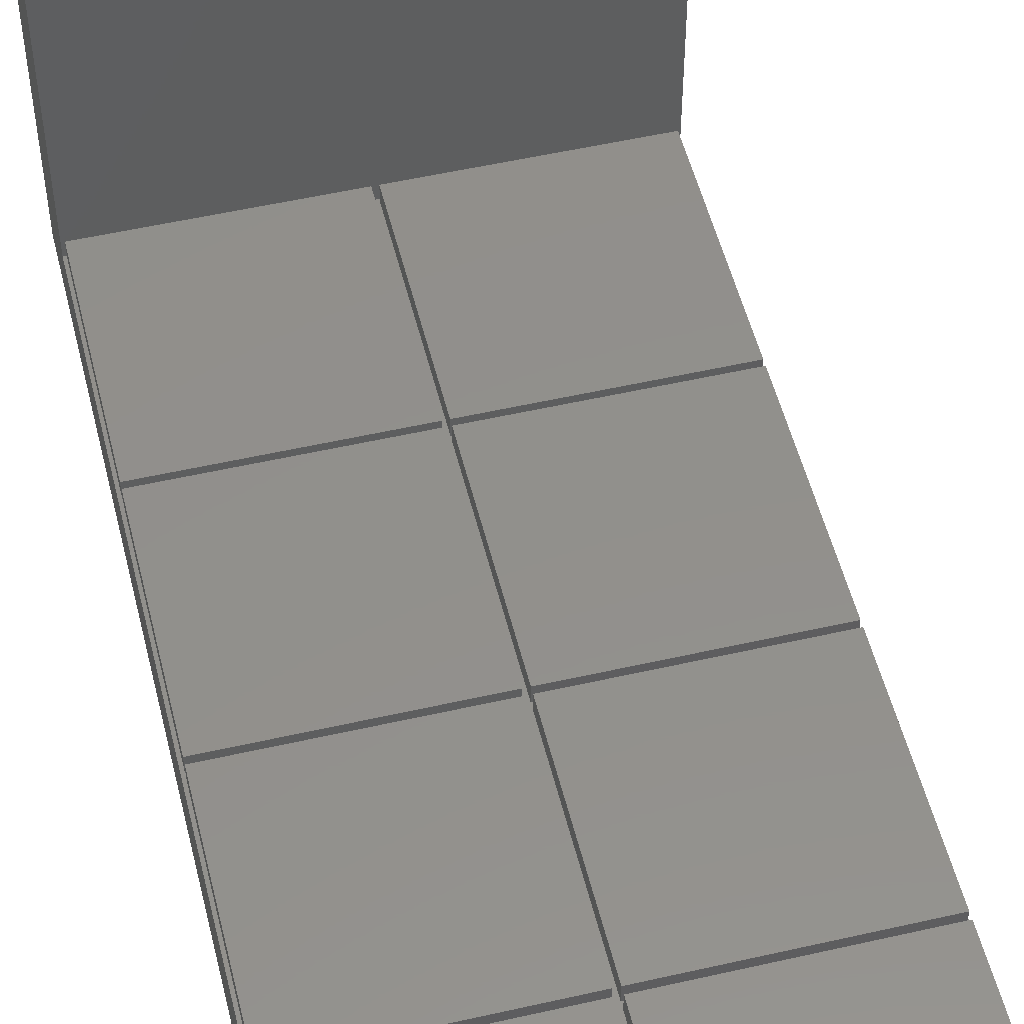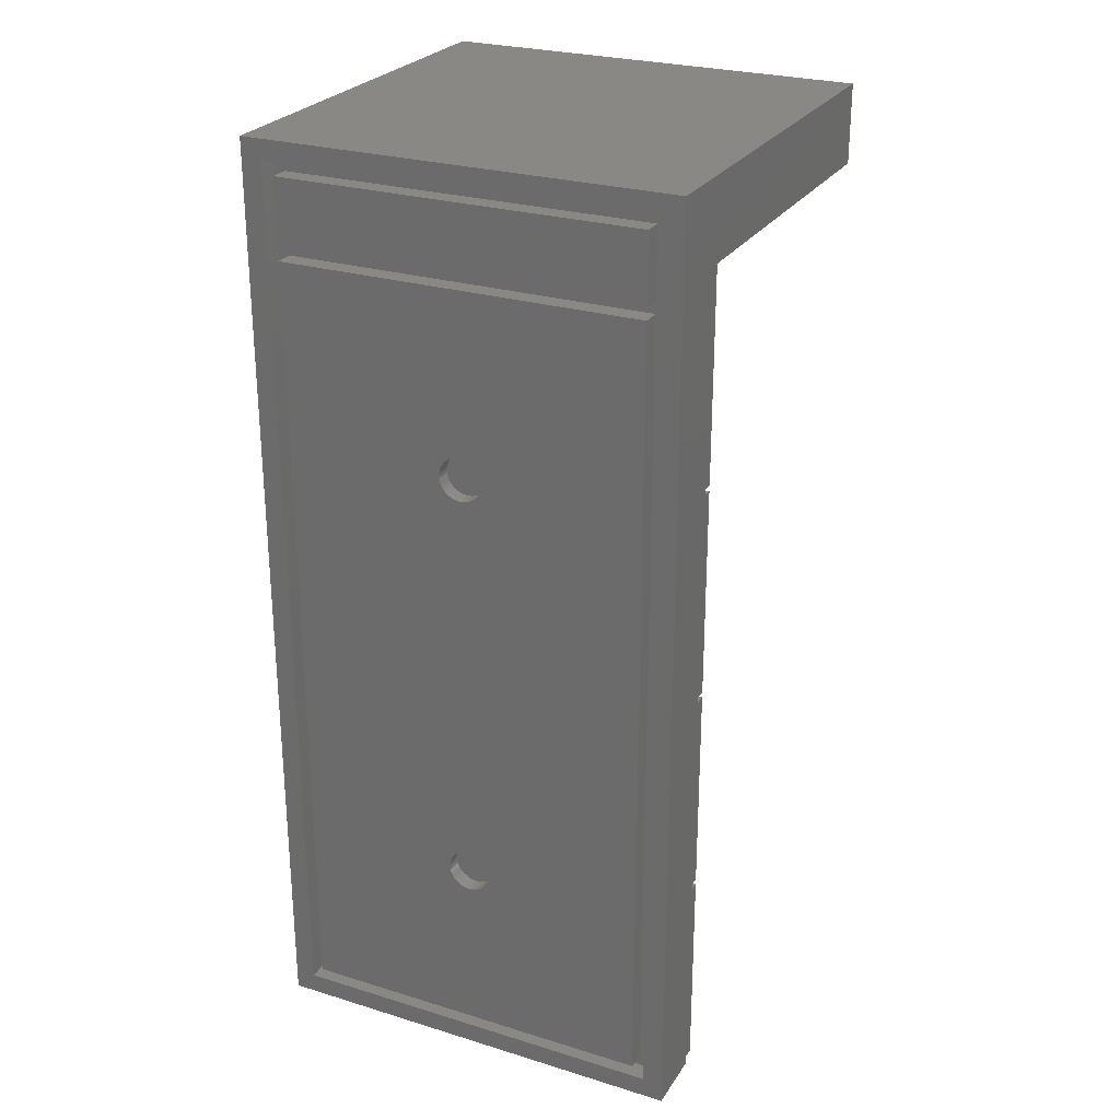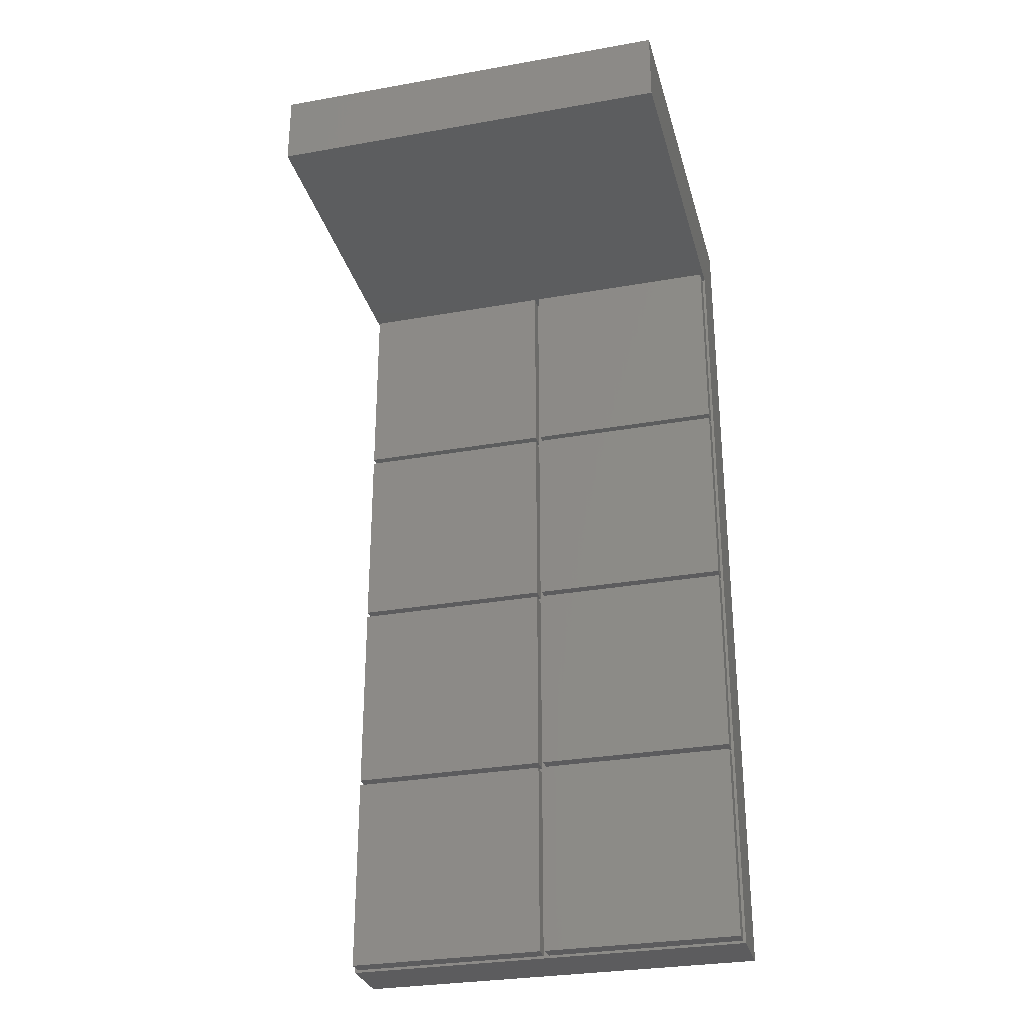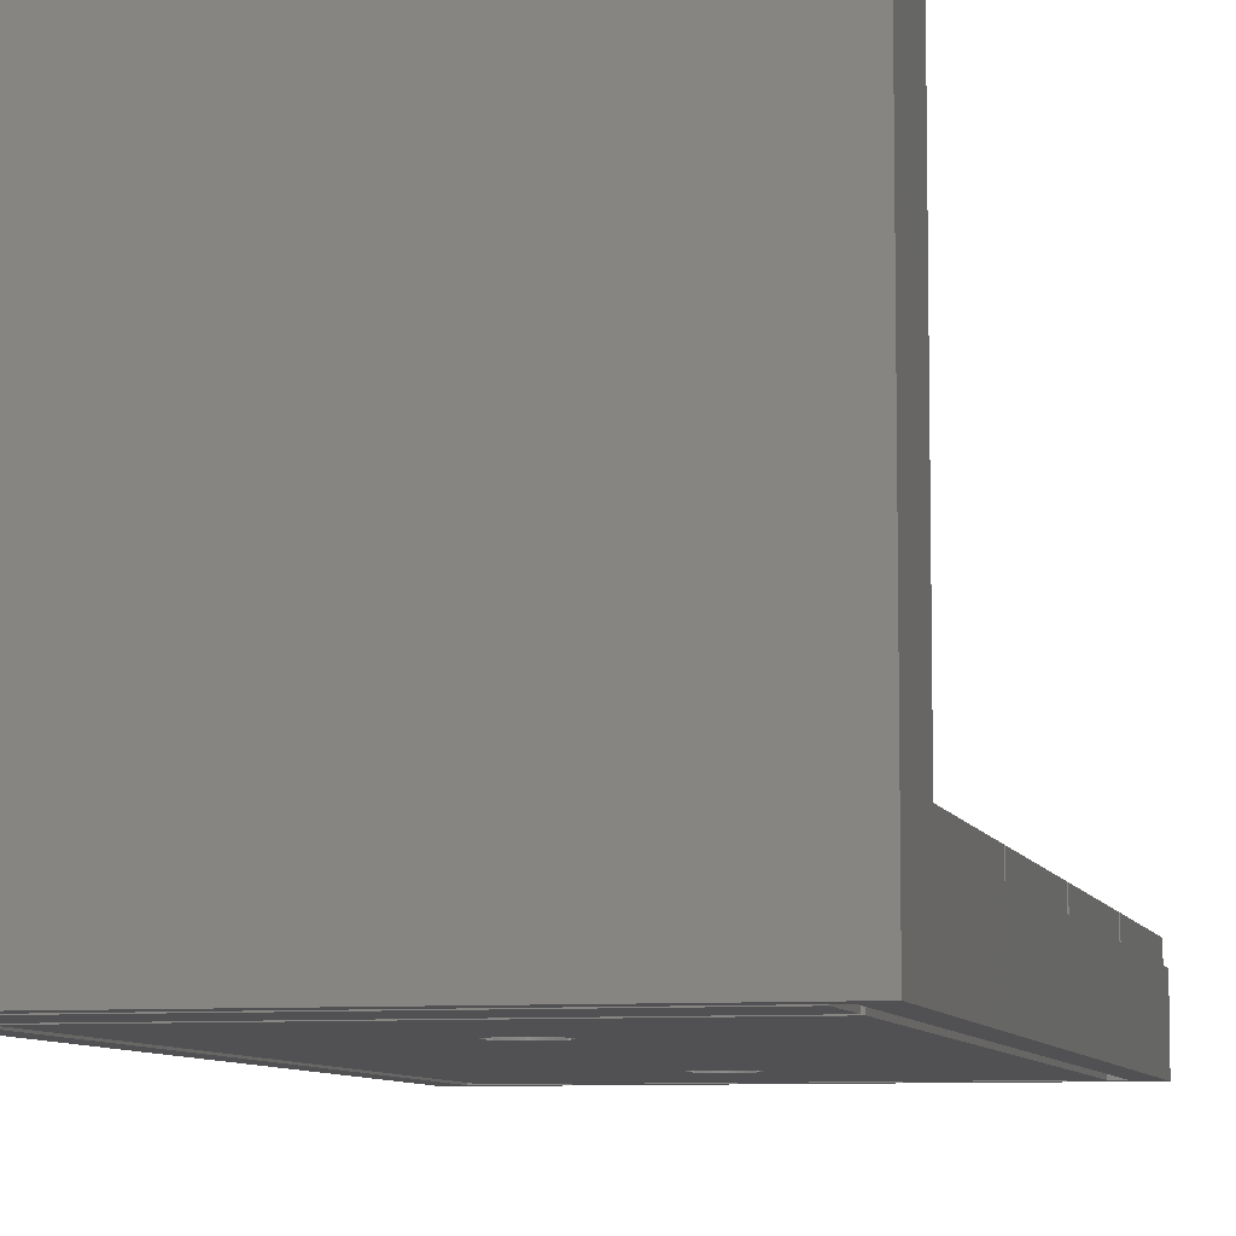
<metadata>
{"format":"stl","ext":"stl","renderer":"f3d","projection":"perspective","resolution":1024,"background":"white","views":[{"elev":52.6,"azim":-13.8,"up":"+Z"},{"elev":26.4,"azim":-154.3,"up":"+Y"},{"elev":-30.0,"azim":14.5,"up":"+Y"},{"elev":-7.8,"azim":-167.0,"up":"+Z"}]}
</metadata>
<code>
# stl→obj: 302 verts, 600 faces
v 0 0 0
v 0 0 7.5
v 0 109.2 0
v 0 100 7.5
v 0 100 49
v 0 109.2 7.5
v 0 109.2 49
v 50 0 0
v 50 0 7.5
v 2.4 106.8 0
v 50 109.2 0
v 47.6 106.8 0
v 2.4 2.4 0
v 47.6 2.4 0
v 50 109.2 7.5
v 50 109.2 49
v 50 100 49
v 50 100 7.5
v 0.325 0.325 7.5
v 24.68 0.325 7.5
v 24.68 50.33 7.5
v 0.325 50.33 7.5
v 24.68 49.67 7.5
v 0.325 24.68 7.5
v 25.32 0.325 7.5
v 25.32 24.68 7.5
v 24.68 24.68 7.5
v 0.325 25.32 7.5
v 0.325 49.67 7.5
v 49.67 99.67 7.5
v 49.67 75.33 7.5
v 25.32 25.32 7.5
v 25.32 49.67 7.5
v 24.68 74.67 7.5
v 49.67 25.32 7.5
v 49.67 24.68 7.5
v 0.325 74.67 7.5
v 49.67 0.325 7.5
v 24.68 75.33 7.5
v 0.325 75.33 7.5
v 24.68 25.32 7.5
v 0.325 99.67 7.5
v 24.68 99.67 7.5
v 25.32 75.33 7.5
v 25.32 99.67 7.5
v 49.67 49.67 7.5
v 25.32 50.33 7.5
v 49.67 50.33 7.5
v 25.32 74.67 7.5
v 49.67 74.67 7.5
v 2.4 106.8 2.2
v 2.4 2.4 2.2
v 47.6 106.8 2.2
v 47.6 2.4 2.2
v 0.325 0.325 9.5
v 0.325 24.68 9.5
v 24.68 0.325 9.5
v 24.68 24.68 9.5
v 0.325 25.32 9.5
v 0.325 49.67 9.5
v 24.68 25.32 9.5
v 24.68 49.67 9.5
v 0.325 50.33 9.5
v 0.325 74.67 9.5
v 24.68 50.33 9.5
v 24.68 74.67 9.5
v 0.325 75.33 9.5
v 0.325 99.67 9.5
v 24.68 75.33 9.5
v 24.68 99.67 9.5
v 25.32 0.325 9.5
v 25.32 24.68 9.5
v 49.67 0.325 9.5
v 49.67 24.68 9.5
v 25.32 25.32 9.5
v 25.32 49.67 9.5
v 49.67 25.32 9.5
v 49.67 49.67 9.5
v 25.32 50.33 9.5
v 25.32 74.67 9.5
v 49.67 50.33 9.5
v 49.67 74.67 9.5
v 25.32 75.33 9.5
v 25.32 99.67 9.5
v 49.67 75.33 9.5
v 49.67 99.67 9.5
v 3.8 3.8 2.2
v 46.2 3.8 2.2
v 3.8 96.2 2.2
v 3.8 97.6 2.2
v 46.2 96.2 2.2
v 3.8 105.4 2.2
v 46.2 105.4 2.2
v 46.2 97.6 2.2
v 3.8 3.8 0
v 46.2 3.8 0
v 3.8 96.2 0
v 46.2 96.2 0
v 46.2 97.6 0
v 3.8 97.6 0
v 3.8 105.4 0
v 46.2 105.4 0
v 27.35 25.93 0
v 25.16 77.53 0
v 22.47 25 0
v 22.49 24.68 0
v 22.55 24.37 0
v 22.65 24.07 0
v 22.78 23.78 0
v 22.95 23.51 0
v 23.15 23.27 0
v 23.39 23.05 0
v 23.92 22.71 0
v 23.64 22.86 0
v 24.22 22.59 0
v 24.53 22.51 0
v 24.84 22.47 0
v 25.16 22.47 0
v 25.47 22.51 0
v 22.78 73.78 0
v 22.65 74.07 0
v 27.22 26.22 0
v 23.92 27.29 0
v 24.22 27.41 0
v 25.78 22.59 0
v 24.53 27.49 0
v 26.08 22.71 0
v 24.84 27.53 0
v 26.36 22.86 0
v 25.16 27.53 0
v 26.61 23.05 0
v 25.47 27.49 0
v 26.85 23.27 0
v 25.78 27.41 0
v 27.05 23.51 0
v 26.08 27.29 0
v 27.22 23.78 0
v 27.35 24.07 0
v 26.36 27.14 0
v 27.45 24.37 0
v 26.61 26.95 0
v 27.51 24.68 0
v 26.85 26.73 0
v 27.53 25 0
v 27.05 26.49 0
v 27.51 25.32 0
v 27.45 25.63 0
v 23.64 27.14 0
v 23.39 26.95 0
v 23.15 26.73 0
v 22.95 26.49 0
v 22.78 26.22 0
v 22.65 25.93 0
v 22.55 25.63 0
v 22.49 25.32 0
v 22.49 74.68 0
v 22.47 75 0
v 22.55 74.37 0
v 22.95 73.51 0
v 23.15 73.27 0
v 27.22 73.78 0
v 27.05 73.51 0
v 23.39 73.05 0
v 23.64 72.86 0
v 23.92 72.71 0
v 24.22 72.59 0
v 24.53 72.51 0
v 24.84 72.47 0
v 25.16 72.47 0
v 25.47 72.51 0
v 25.78 72.59 0
v 26.08 72.71 0
v 26.36 72.86 0
v 26.61 73.05 0
v 26.85 73.27 0
v 27.35 74.07 0
v 27.45 74.37 0
v 27.51 74.68 0
v 27.53 75 0
v 27.51 75.32 0
v 27.45 75.63 0
v 27.35 75.93 0
v 27.22 76.22 0
v 27.05 76.49 0
v 26.85 76.73 0
v 26.61 76.95 0
v 25.47 77.49 0
v 26.36 77.14 0
v 26.08 77.29 0
v 25.78 77.41 0
v 24.84 77.53 0
v 24.53 77.49 0
v 24.22 77.41 0
v 23.92 77.29 0
v 23.64 77.14 0
v 23.39 76.95 0
v 23.15 76.73 0
v 22.95 76.49 0
v 22.78 76.22 0
v 22.65 75.93 0
v 22.55 75.63 0
v 22.49 75.32 0
v 22.49 25.32 1.788
v 22.47 25 1.788
v 22.49 24.68 1.788
v 22.55 25.63 1.788
v 22.65 25.93 1.788
v 22.78 26.22 1.788
v 22.95 26.49 1.788
v 23.15 26.73 1.788
v 23.39 26.95 1.788
v 23.64 27.14 1.788
v 23.92 27.29 1.788
v 24.22 27.41 1.788
v 24.53 27.49 1.788
v 24.84 27.53 1.788
v 25.16 27.53 1.788
v 25.47 27.49 1.788
v 25.78 27.41 1.788
v 26.08 27.29 1.788
v 26.36 27.14 1.788
v 26.61 26.95 1.788
v 26.85 26.73 1.788
v 27.05 26.49 1.788
v 27.22 26.22 1.788
v 27.35 25.93 1.788
v 27.45 25.63 1.788
v 27.51 25.32 1.788
v 27.53 25 1.788
v 27.51 24.68 1.788
v 27.45 24.37 1.788
v 27.35 24.07 1.788
v 27.22 23.78 1.788
v 27.05 23.51 1.788
v 26.85 23.27 1.788
v 26.61 23.05 1.788
v 26.36 22.86 1.788
v 26.08 22.71 1.788
v 25.78 22.59 1.788
v 25.47 22.51 1.788
v 25.16 22.47 1.788
v 24.84 22.47 1.788
v 24.53 22.51 1.788
v 24.22 22.59 1.788
v 23.92 22.71 1.788
v 23.64 22.86 1.788
v 23.39 23.05 1.788
v 23.15 23.27 1.788
v 22.95 23.51 1.788
v 22.78 23.78 1.788
v 22.65 24.07 1.788
v 22.55 24.37 1.788
v 22.49 75.32 1.788
v 22.47 75 1.788
v 22.49 74.68 1.788
v 22.55 75.63 1.788
v 22.65 75.93 1.788
v 22.78 76.22 1.788
v 22.95 76.49 1.788
v 23.15 76.73 1.788
v 23.39 76.95 1.788
v 23.64 77.14 1.788
v 23.92 77.29 1.788
v 24.22 77.41 1.788
v 24.53 77.49 1.788
v 24.84 77.53 1.788
v 25.16 77.53 1.788
v 25.47 77.49 1.788
v 25.78 77.41 1.788
v 26.08 77.29 1.788
v 26.36 77.14 1.788
v 26.61 76.95 1.788
v 26.85 76.73 1.788
v 27.05 76.49 1.788
v 27.22 76.22 1.788
v 27.35 75.93 1.788
v 27.45 75.63 1.788
v 27.51 75.32 1.788
v 27.53 75 1.788
v 27.51 74.68 1.788
v 27.45 74.37 1.788
v 27.35 74.07 1.788
v 27.22 73.78 1.788
v 27.05 73.51 1.788
v 26.85 73.27 1.788
v 26.61 73.05 1.788
v 26.36 72.86 1.788
v 26.08 72.71 1.788
v 25.78 72.59 1.788
v 25.47 72.51 1.788
v 25.16 72.47 1.788
v 24.84 72.47 1.788
v 24.53 72.51 1.788
v 24.22 72.59 1.788
v 23.92 72.71 1.788
v 23.64 72.86 1.788
v 23.39 73.05 1.788
v 23.15 73.27 1.788
v 22.95 73.51 1.788
v 22.78 73.78 1.788
v 22.65 74.07 1.788
v 22.55 74.37 1.788
f 1 2 3
f 3 2 4
f 3 4 5
f 6 5 7
f 3 5 6
f 2 1 8
f 9 2 8
f 10 3 11
f 12 10 11
f 1 3 13
f 1 13 8
f 12 8 14
f 13 14 8
f 8 12 11
f 13 3 10
f 3 6 11
f 11 6 15
f 6 7 15
f 15 7 16
f 7 5 17
f 16 7 17
f 5 4 18
f 17 5 18
f 19 2 9
f 20 19 9
f 4 2 19
f 21 22 23
f 4 19 24
f 25 26 27
f 28 24 27
f 25 20 9
f 4 24 28
f 4 28 29
f 30 31 18
f 32 33 21
f 34 21 33
f 4 29 22
f 35 32 36
f 4 22 37
f 38 25 9
f 39 40 34
f 26 32 41
f 29 23 22
f 4 37 40
f 32 21 23
f 18 4 42
f 18 42 43
f 44 39 34
f 45 43 39
f 33 46 47
f 41 27 26
f 18 36 9
f 48 47 46
f 23 41 32
f 40 42 4
f 47 49 34
f 18 35 36
f 18 46 35
f 36 38 9
f 34 33 47
f 31 44 49
f 44 34 49
f 31 49 50
f 18 48 46
f 18 50 48
f 45 30 18
f 18 43 45
f 18 31 50
f 44 45 39
f 27 20 25
f 37 34 40
f 41 28 27
f 26 36 32
f 9 8 11
f 18 9 11
f 15 18 11
f 16 18 15
f 17 18 16
f 10 51 52
f 13 10 52
f 12 53 51
f 10 12 51
f 53 12 54
f 54 12 14
f 54 14 52
f 52 14 13
f 19 55 24
f 24 55 56
f 55 19 20
f 57 55 20
f 57 20 27
f 58 57 27
f 24 56 27
f 27 56 58
f 28 59 29
f 29 59 60
f 59 28 41
f 61 59 41
f 61 41 23
f 62 61 23
f 29 60 23
f 23 60 62
f 22 63 37
f 37 63 64
f 63 22 21
f 65 63 21
f 65 21 34
f 66 65 34
f 37 64 34
f 34 64 66
f 40 67 42
f 42 67 68
f 67 40 39
f 69 67 39
f 69 39 43
f 70 69 43
f 42 68 43
f 43 68 70
f 25 71 26
f 26 71 72
f 71 25 38
f 73 71 38
f 73 38 36
f 74 73 36
f 26 72 36
f 36 72 74
f 32 75 33
f 33 75 76
f 75 32 35
f 77 75 35
f 77 35 46
f 78 77 46
f 33 76 46
f 46 76 78
f 47 79 49
f 49 79 80
f 79 47 48
f 81 79 48
f 81 48 50
f 82 81 50
f 49 80 50
f 50 80 82
f 44 83 45
f 45 83 84
f 83 44 31
f 85 83 31
f 85 31 30
f 86 85 30
f 45 84 30
f 30 84 86
f 87 54 52
f 88 54 87
f 51 87 52
f 89 90 91
f 53 54 91
f 92 51 93
f 94 91 90
f 51 89 87
f 51 90 89
f 53 91 94
f 53 94 93
f 53 93 51
f 90 51 92
f 91 54 88
f 56 55 57
f 58 56 57
f 60 59 61
f 62 60 61
f 64 63 65
f 66 64 65
f 68 67 69
f 70 68 69
f 72 71 73
f 74 72 73
f 76 75 77
f 78 76 77
f 80 79 81
f 82 80 81
f 84 83 85
f 86 84 85
f 87 95 96
f 88 87 96
f 95 87 97
f 97 87 89
f 97 89 98
f 98 89 91
f 88 96 98
f 91 88 98
f 99 94 90
f 100 99 90
f 100 90 101
f 101 90 92
f 101 92 102
f 102 92 93
f 94 99 102
f 93 94 102
f 103 97 96
f 104 97 98
f 95 97 105
f 95 105 106
f 95 106 107
f 95 107 108
f 95 108 109
f 95 109 110
f 95 110 111
f 95 111 112
f 95 112 96
f 113 96 114
f 115 96 113
f 116 96 115
f 117 96 116
f 118 96 117
f 119 96 118
f 120 96 121
f 122 97 103
f 123 97 124
f 119 125 96
f 124 97 126
f 125 127 96
f 126 97 128
f 127 129 96
f 128 97 130
f 129 131 96
f 130 97 132
f 131 133 96
f 132 97 134
f 133 135 96
f 134 97 136
f 135 137 96
f 137 138 96
f 136 97 139
f 138 140 96
f 139 97 141
f 140 142 96
f 141 97 143
f 142 144 96
f 143 97 145
f 144 146 96
f 145 97 122
f 146 147 96
f 147 103 96
f 148 97 123
f 149 97 148
f 150 97 149
f 151 97 150
f 152 97 151
f 153 97 152
f 154 97 153
f 155 97 154
f 105 97 155
f 156 97 157
f 158 97 156
f 121 97 158
f 96 97 121
f 159 96 120
f 160 96 159
f 161 98 162
f 96 160 163
f 96 163 164
f 96 164 165
f 96 165 166
f 96 166 167
f 96 167 168
f 96 168 169
f 96 169 170
f 96 170 171
f 96 171 172
f 96 172 173
f 96 173 174
f 96 174 175
f 96 175 98
f 175 162 98
f 176 98 161
f 177 98 176
f 178 98 177
f 179 98 178
f 180 98 179
f 181 98 180
f 182 98 181
f 183 98 182
f 184 98 183
f 185 98 184
f 186 98 185
f 104 98 187
f 186 188 98
f 188 189 98
f 189 190 98
f 190 187 98
f 191 97 104
f 192 97 191
f 193 97 192
f 194 97 193
f 195 97 194
f 196 97 195
f 197 97 196
f 198 97 197
f 199 97 198
f 200 97 199
f 201 97 200
f 202 97 201
f 157 97 202
f 114 96 112
f 100 101 99
f 99 101 102
f 155 203 204
f 105 155 204
f 204 205 106
f 105 204 106
f 154 206 203
f 155 154 203
f 153 207 206
f 154 153 206
f 152 208 207
f 153 152 207
f 151 209 208
f 152 151 208
f 150 210 209
f 151 150 209
f 149 211 210
f 150 149 210
f 148 212 211
f 149 148 211
f 123 213 212
f 148 123 212
f 124 214 213
f 123 124 213
f 126 215 214
f 124 126 214
f 128 216 215
f 126 128 215
f 130 217 216
f 128 130 216
f 132 218 217
f 130 132 217
f 134 219 218
f 132 134 218
f 136 220 219
f 134 136 219
f 139 221 220
f 136 139 220
f 141 222 221
f 139 141 221
f 143 223 222
f 141 143 222
f 224 223 145
f 145 223 143
f 225 224 122
f 122 224 145
f 226 225 103
f 103 225 122
f 227 226 147
f 147 226 103
f 228 227 146
f 146 227 147
f 229 228 144
f 144 228 146
f 229 144 230
f 230 144 142
f 230 142 231
f 231 142 140
f 231 140 232
f 232 140 138
f 232 138 233
f 233 138 137
f 233 137 234
f 234 137 135
f 234 135 235
f 235 135 133
f 235 133 236
f 236 133 131
f 236 131 237
f 237 131 129
f 237 129 238
f 238 129 127
f 238 127 239
f 239 127 125
f 239 125 240
f 240 125 119
f 240 119 241
f 241 119 118
f 241 118 242
f 242 118 117
f 242 117 243
f 243 117 116
f 243 116 244
f 244 116 115
f 244 115 245
f 245 115 113
f 245 113 246
f 246 113 114
f 246 114 247
f 247 114 112
f 247 112 248
f 248 112 111
f 249 248 111
f 110 249 111
f 250 249 110
f 109 250 110
f 251 250 109
f 108 251 109
f 252 251 108
f 107 252 108
f 205 252 107
f 106 205 107
f 202 253 254
f 157 202 254
f 254 255 156
f 157 254 156
f 201 256 253
f 202 201 253
f 200 257 256
f 201 200 256
f 199 258 257
f 200 199 257
f 198 259 258
f 199 198 258
f 197 260 259
f 198 197 259
f 196 261 260
f 197 196 260
f 195 262 261
f 196 195 261
f 194 263 262
f 195 194 262
f 193 264 263
f 194 193 263
f 192 265 264
f 193 192 264
f 191 266 265
f 192 191 265
f 104 267 266
f 191 104 266
f 187 268 267
f 104 187 267
f 190 269 268
f 187 190 268
f 189 270 269
f 190 189 269
f 188 271 270
f 189 188 270
f 186 272 271
f 188 186 271
f 185 273 272
f 186 185 272
f 274 273 184
f 184 273 185
f 275 274 183
f 183 274 184
f 276 275 182
f 182 275 183
f 277 276 181
f 181 276 182
f 278 277 180
f 180 277 181
f 279 278 179
f 179 278 180
f 279 179 280
f 280 179 178
f 280 178 281
f 281 178 177
f 281 177 282
f 282 177 176
f 282 176 283
f 283 176 161
f 283 161 284
f 284 161 162
f 284 162 285
f 285 162 175
f 285 175 286
f 286 175 174
f 286 174 287
f 287 174 173
f 287 173 288
f 288 173 172
f 288 172 289
f 289 172 171
f 289 171 290
f 290 171 170
f 290 170 291
f 291 170 169
f 291 169 292
f 292 169 168
f 292 168 293
f 293 168 167
f 293 167 294
f 294 167 166
f 294 166 295
f 295 166 165
f 295 165 296
f 296 165 164
f 296 164 297
f 297 164 163
f 297 163 298
f 298 163 160
f 299 298 160
f 159 299 160
f 300 299 159
f 120 300 159
f 301 300 120
f 121 301 120
f 302 301 121
f 158 302 121
f 255 302 158
f 156 255 158
f 206 207 203
f 203 207 208
f 203 208 209
f 203 209 210
f 203 210 211
f 203 211 212
f 203 212 213
f 203 213 214
f 203 214 215
f 203 215 216
f 203 216 217
f 203 217 218
f 203 218 219
f 203 219 220
f 203 220 221
f 203 221 222
f 203 222 223
f 203 223 224
f 203 224 225
f 203 225 226
f 203 226 227
f 203 227 228
f 203 228 229
f 203 229 230
f 203 230 231
f 203 231 232
f 203 232 233
f 203 233 234
f 203 234 235
f 203 235 236
f 203 236 237
f 203 237 238
f 203 238 239
f 203 239 240
f 203 240 241
f 203 241 242
f 203 242 243
f 203 243 244
f 203 244 245
f 203 245 246
f 203 246 247
f 203 247 248
f 203 248 249
f 203 249 250
f 203 250 251
f 203 251 252
f 203 252 205
f 203 205 204
f 256 257 253
f 253 257 258
f 253 258 259
f 253 259 260
f 253 260 261
f 253 261 262
f 253 262 263
f 253 263 264
f 253 264 265
f 253 265 266
f 253 266 267
f 253 267 268
f 253 268 269
f 253 269 270
f 253 270 271
f 253 271 272
f 253 272 273
f 253 273 274
f 253 274 275
f 253 275 276
f 253 276 277
f 253 277 278
f 253 278 279
f 253 279 280
f 253 280 281
f 253 281 282
f 253 282 283
f 253 283 284
f 253 284 285
f 253 285 286
f 253 286 287
f 253 287 288
f 253 288 289
f 253 289 290
f 253 290 291
f 253 291 292
f 253 292 293
f 253 293 294
f 253 294 295
f 253 295 296
f 253 296 297
f 253 297 298
f 253 298 299
f 253 299 300
f 253 300 301
f 253 301 302
f 253 302 255
f 253 255 254

</code>
